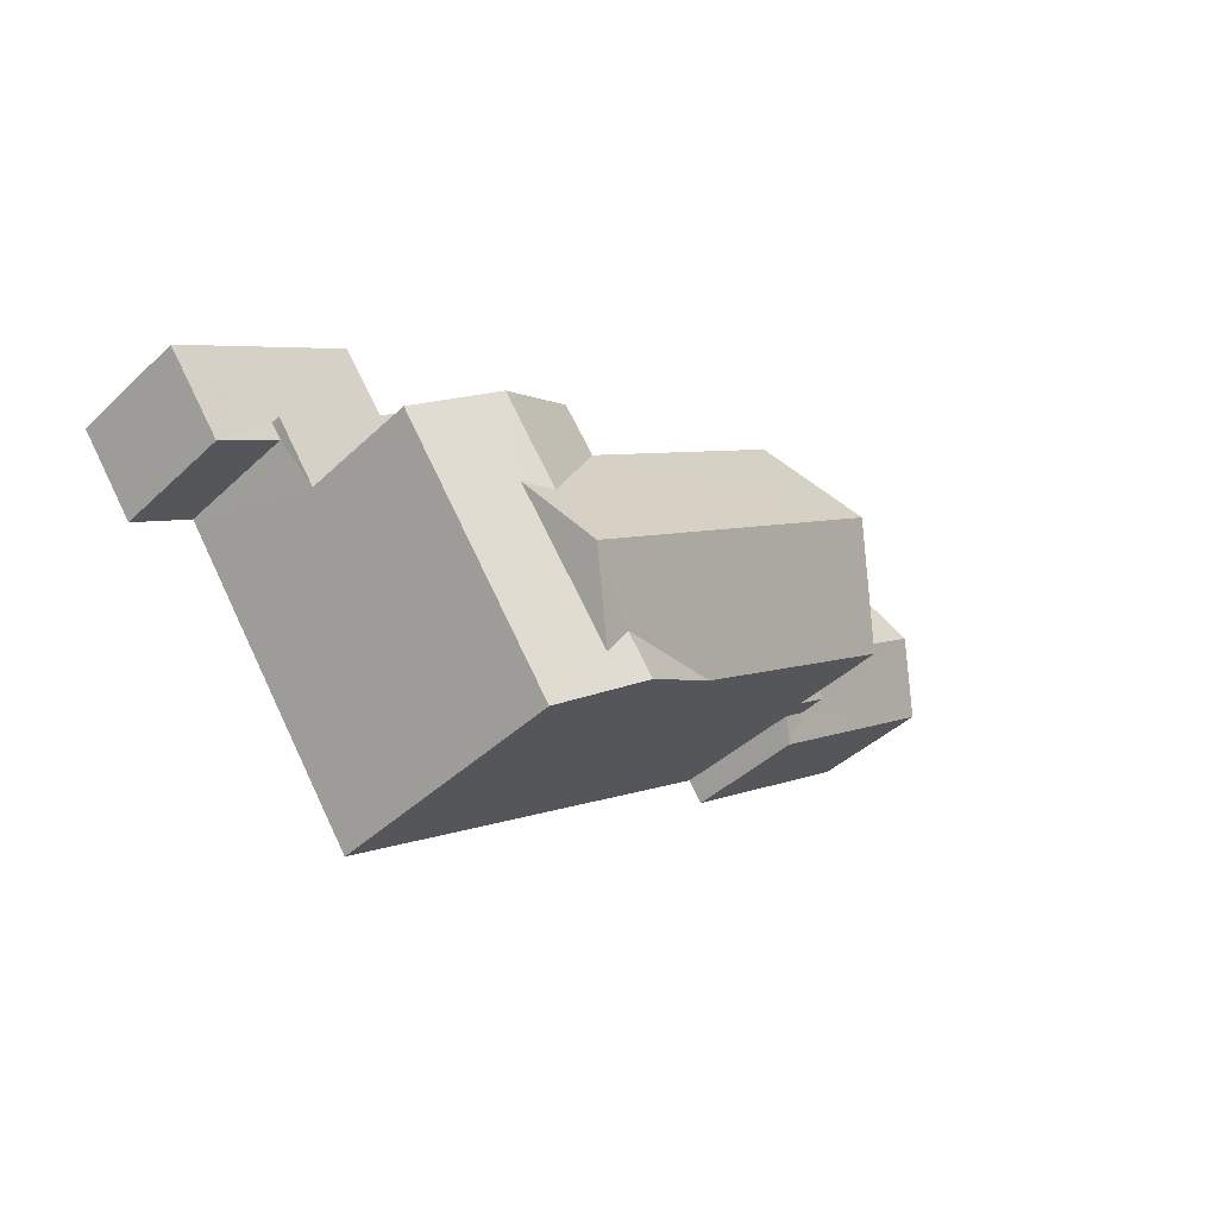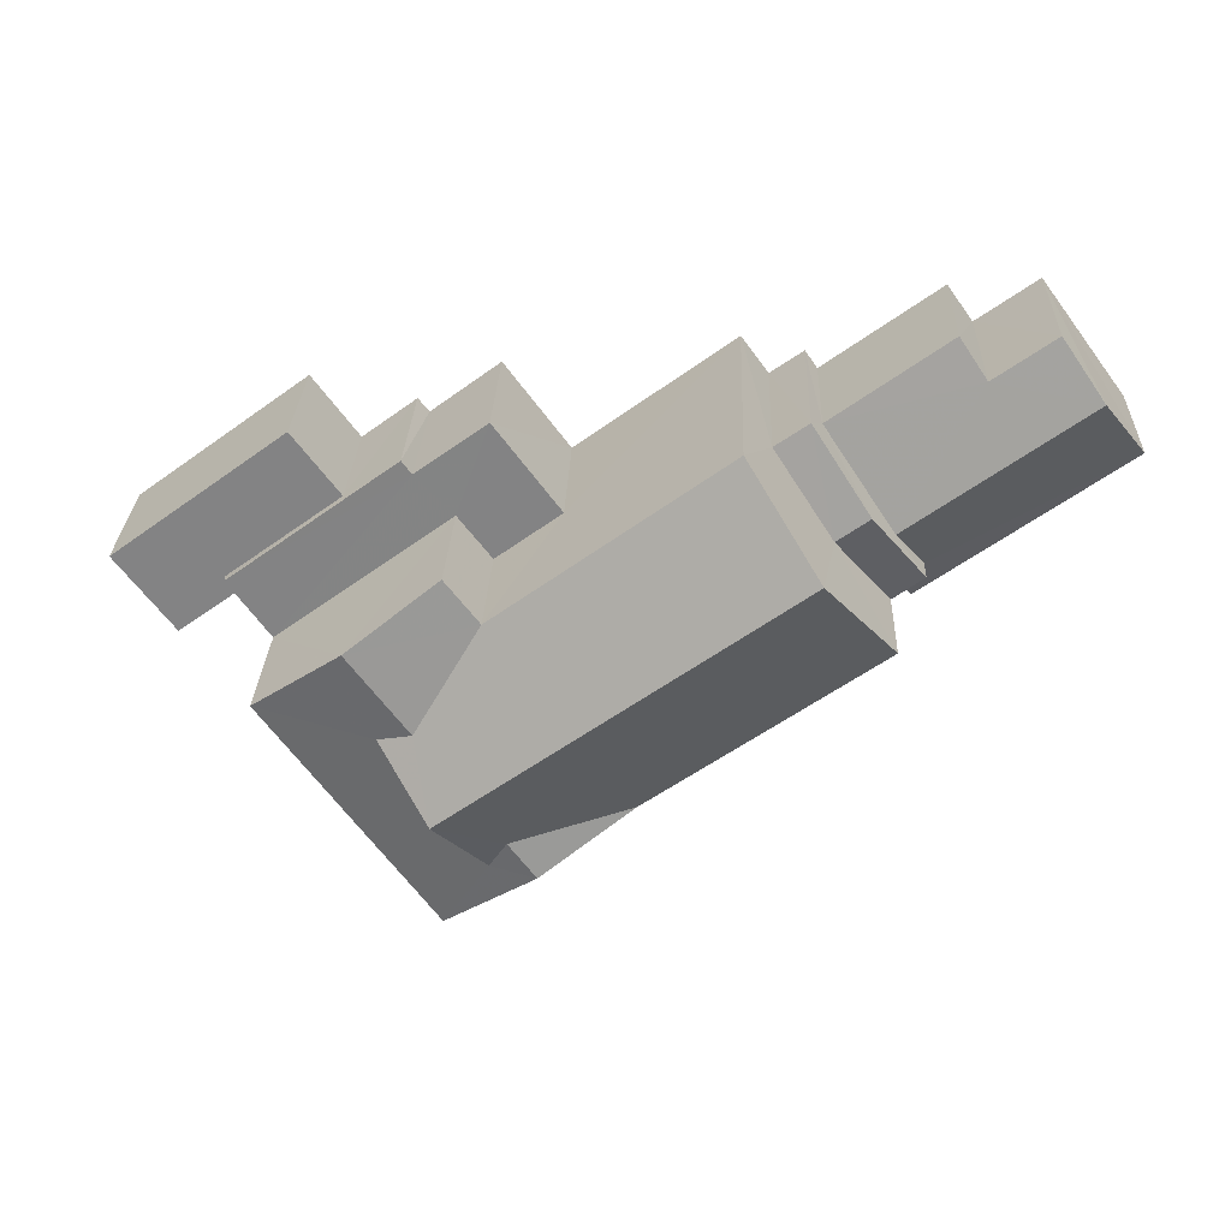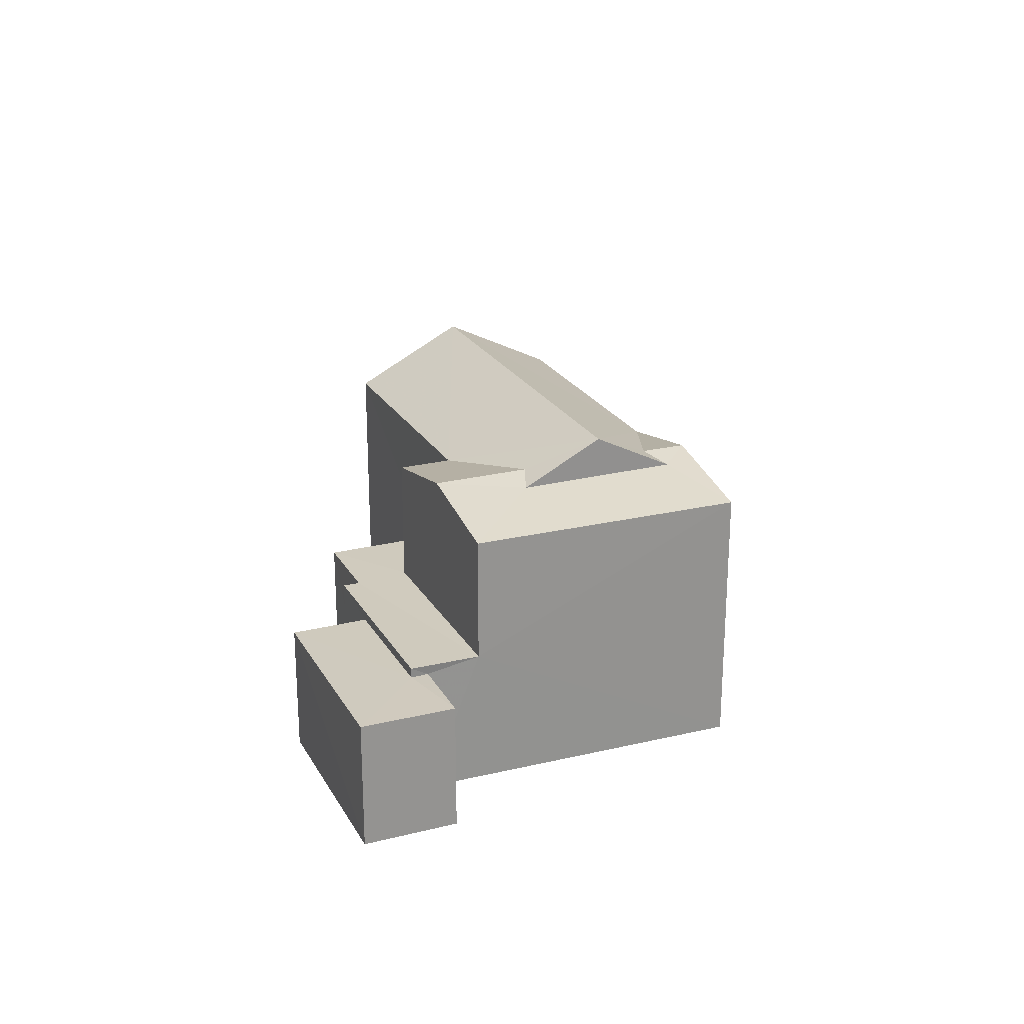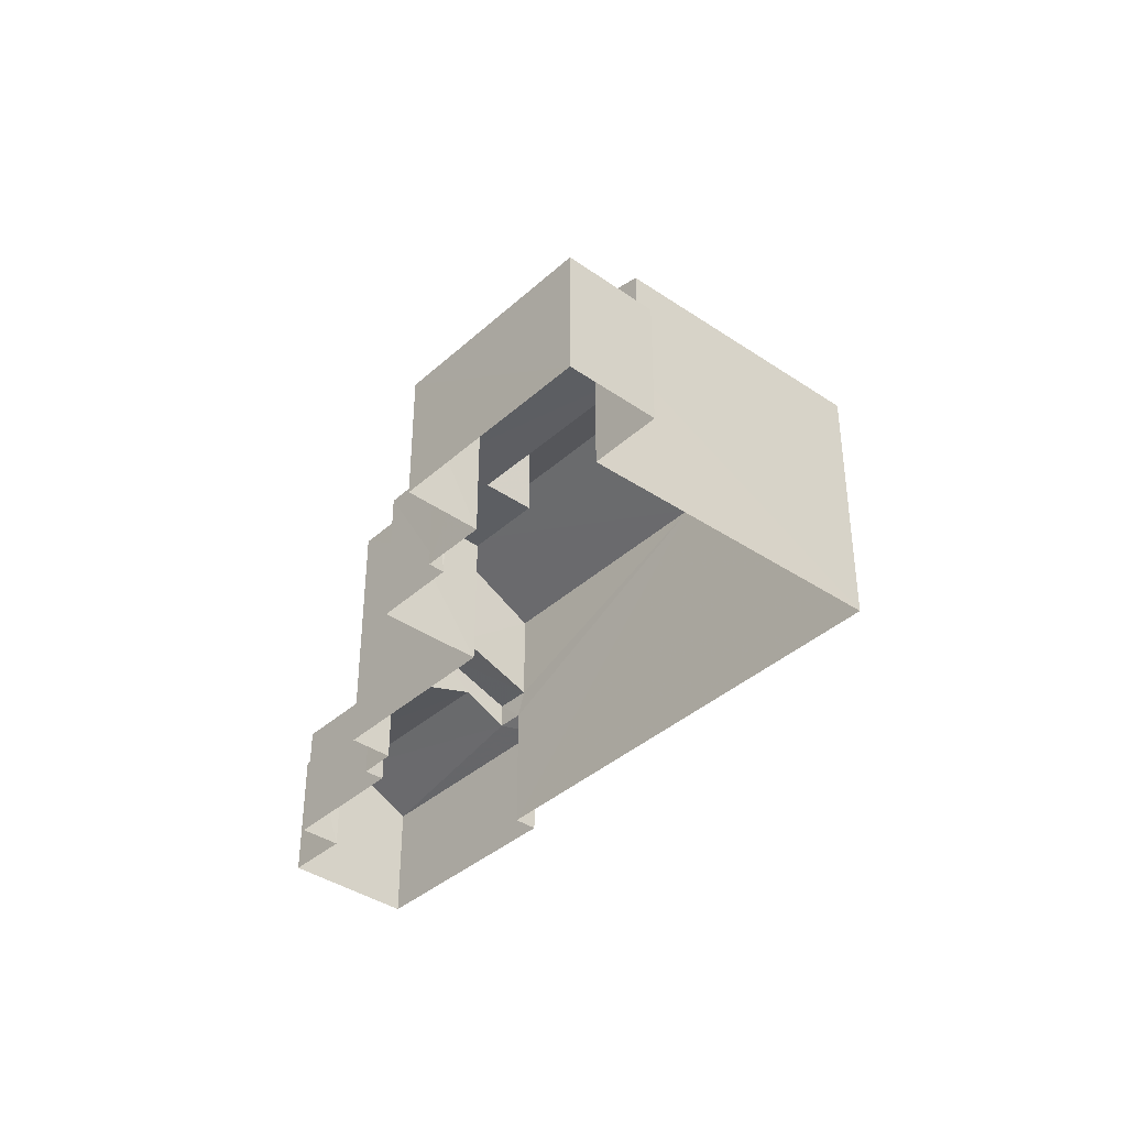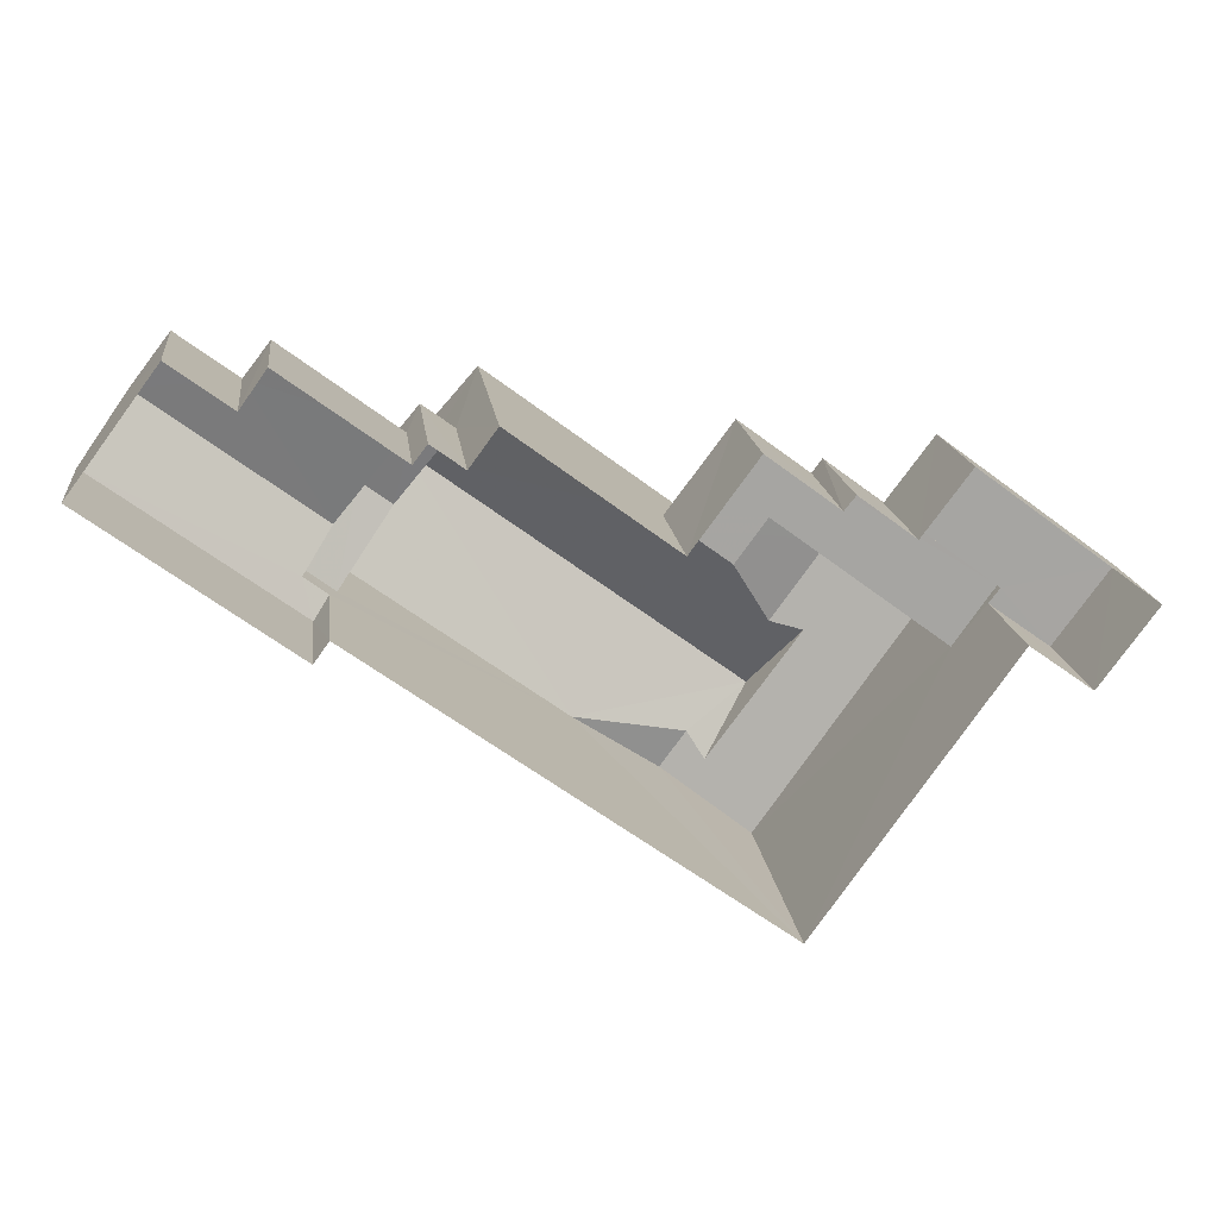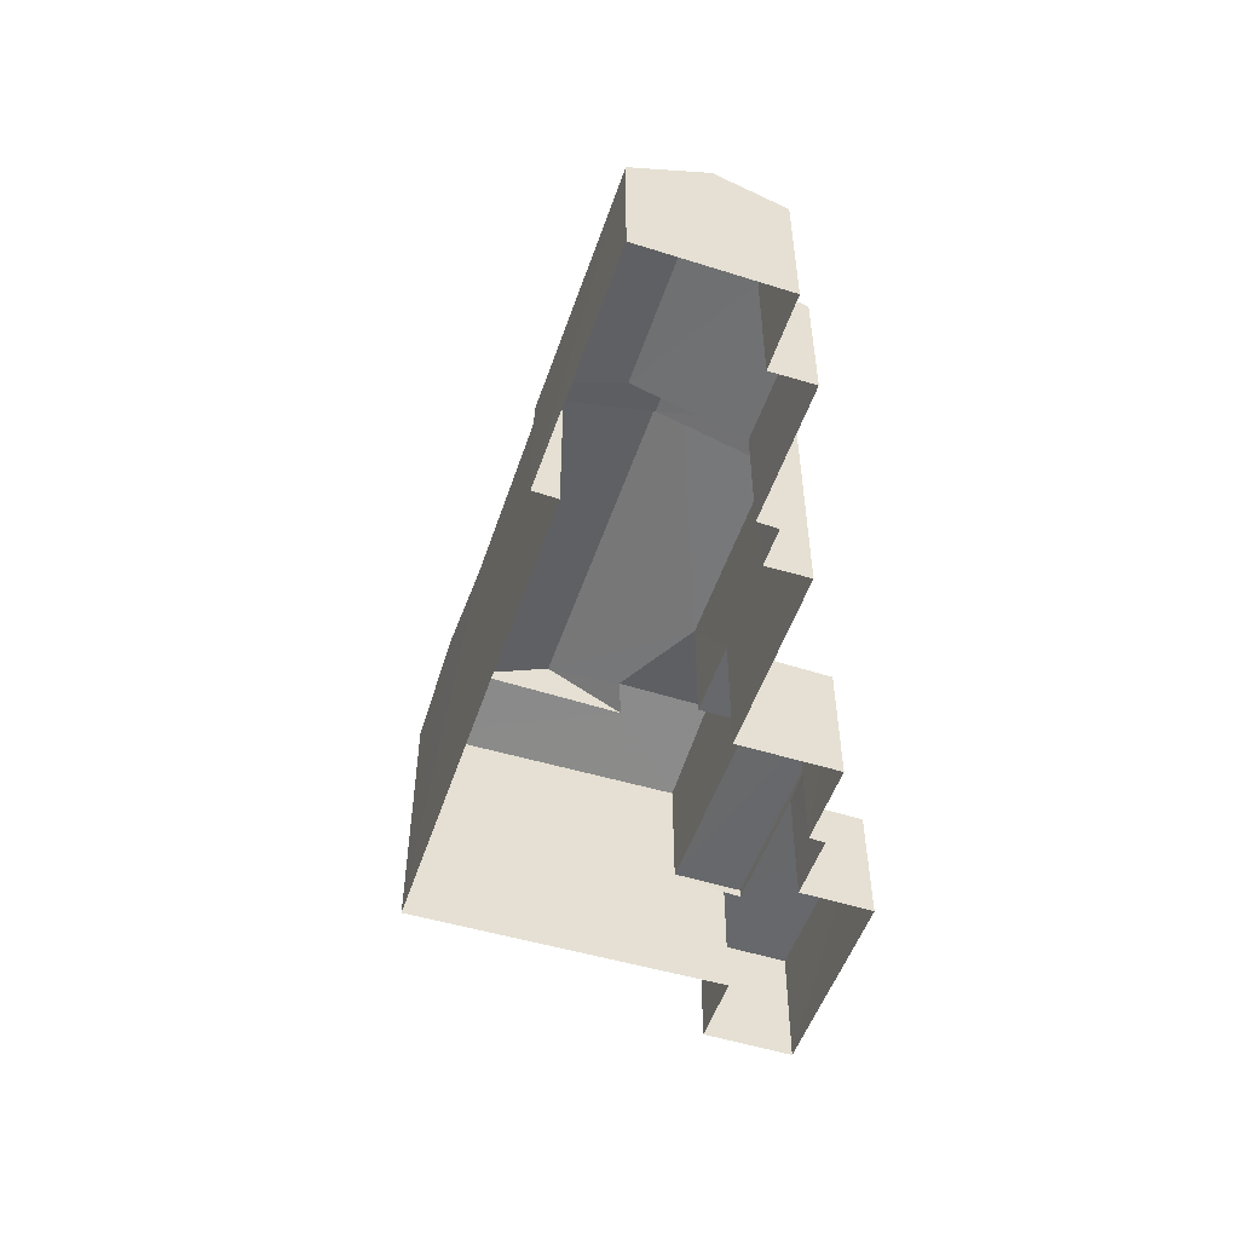
<metadata>
{"format":"obj","ext":"obj","renderer":"f3d","projection":"perspective","resolution":1024,"background":"white","views":[{"elev":-42.6,"azim":-42.0,"up":"+Y"},{"elev":28.5,"azim":2.2,"up":"+Y"},{"elev":23.1,"azim":-76.5,"up":"+Z"},{"elev":-38.2,"azim":-95.0,"up":"+Z"},{"elev":16.7,"azim":173.1,"up":"+Y"},{"elev":-52.3,"azim":107.7,"up":"+Z"}]}
</metadata>
<code>
v -3.113e+05 4.313e+04 9.029
v -3.113e+05 4.313e+04 9.033
v -3.113e+05 4.313e+04 9.029
v -3.113e+05 4.314e+04 9.041
v -3.113e+05 4.313e+04 9.039
v -3.113e+05 4.314e+04 9.039
v -3.113e+05 4.314e+04 9.04
v -3.113e+05 4.313e+04 9.037
v -3.113e+05 4.313e+04 9.028
v -3.113e+05 4.313e+04 9.034
v -3.113e+05 4.313e+04 9.035
v -3.113e+05 4.313e+04 9.034
v -3.113e+05 4.313e+04 9.037
v -3.113e+05 4.313e+04 9.037
v -3.113e+05 4.313e+04 9.033
v -3.113e+05 4.313e+04 9.035
v -3.113e+05 4.313e+04 9.032
v -3.113e+05 4.313e+04 9.034
v -3.113e+05 4.313e+04 9.037
v -3.113e+05 4.312e+04 9.026
v -3.113e+05 4.313e+04 12.46
v -3.113e+05 4.313e+04 12.46
v -3.113e+05 4.313e+04 12.46
v -3.113e+05 4.313e+04 12.46
v -3.113e+05 4.313e+04 12.46
v -3.113e+05 4.313e+04 12.46
v -3.113e+05 4.314e+04 12.37
v -3.113e+05 4.313e+04 12.37
v -3.113e+05 4.314e+04 12.76
v -3.113e+05 4.314e+04 12.76
v -3.113e+05 4.314e+04 13.35
v -3.113e+05 4.313e+04 13.35
v -3.113e+05 4.312e+04 16.6
v -3.113e+05 4.312e+04 16.44
v -3.113e+05 4.312e+04 16
v -3.113e+05 4.313e+04 16.42
v -3.113e+05 4.313e+04 16
v -3.113e+05 4.313e+04 16.59
v -3.113e+05 4.313e+04 16.6
v -3.113e+05 4.312e+04 16.6
v -3.113e+05 4.313e+04 17.52
v -3.113e+05 4.313e+04 17.55
v -3.113e+05 4.313e+04 16
v -3.113e+05 4.313e+04 16
v -3.113e+05 4.313e+04 16
v -3.113e+05 4.313e+04 16
v -3.113e+05 4.313e+04 12.69
v -3.113e+05 4.313e+04 12.37
v -3.113e+05 4.313e+04 12.36
v -3.113e+05 4.313e+04 12.7
v -3.113e+05 4.313e+04 16.01
v -3.113e+05 4.313e+04 13.41
v -3.113e+05 4.313e+04 13.41
v -3.113e+05 4.313e+04 14.23
v -3.113e+05 4.313e+04 14.23
v -3.113e+05 4.313e+04 12.73
v -3.113e+05 4.313e+04 12.72
v -3.113e+05 4.313e+04 12.73
v -3.113e+05 4.313e+04 12.72
v -3.113e+05 4.313e+04 12.73
v -3.113e+05 4.313e+04 12.73
v -3.113e+05 4.313e+04 12.73
v -3.113e+05 4.313e+04 12.73
v -3.113e+05 4.313e+04 13.41
v -3.113e+05 4.313e+04 13.41
f 1 2 3
f 4 5 6
f 7 6 8
f 9 1 3
f 10 11 5
f 12 13 14
f 12 15 16
f 15 17 18
f 17 3 2
f 19 8 14
f 20 3 17
f 11 20 12
f 11 6 5
f 8 6 11
f 14 11 12
f 12 17 15
f 8 11 14
f 12 20 17
f 21 22 23
f 22 24 23
f 23 25 26
f 23 24 25
f 27 28 29
f 30 29 31
f 31 29 32
f 29 28 32
f 33 34 35
f 35 36 37
f 36 38 37
f 36 39 38
f 33 40 34
f 35 34 36
f 34 40 41
f 42 41 43
f 42 43 44
f 41 40 43
f 45 46 38
f 39 45 38
f 31 47 48
f 48 47 49
f 31 32 47
f 49 47 50
f 36 41 39
f 39 41 45
f 45 42 51
f 45 41 42
f 52 53 54
f 55 52 54
f 43 40 33
f 56 57 58
f 57 59 58
f 58 60 61
f 61 60 62
f 62 60 63
f 58 59 60
f 55 54 64
f 65 55 64
f 44 52 55
f 14 13 65
f 55 65 51
f 42 44 55
f 65 13 51
f 42 55 51
f 5 4 48
f 48 4 31
f 4 30 31
f 56 15 18
f 56 58 15
f 30 4 6
f 29 30 6
f 17 2 22
f 21 17 22
f 24 1 9
f 25 24 9
f 46 60 38
f 60 59 38
f 59 37 38
f 13 62 51
f 51 62 45
f 13 12 62
f 45 62 63
f 27 6 7
f 27 29 6
f 35 59 20
f 20 59 3
f 35 37 59
f 23 26 57
f 3 59 26
f 26 59 57
f 48 10 5
f 48 49 10
f 14 64 19
f 14 65 64
f 49 50 11
f 10 49 11
f 63 46 45
f 63 60 46
f 8 27 7
f 8 28 27
f 61 16 15
f 58 61 15
f 47 53 50
f 11 50 43
f 11 43 20
f 52 44 43
f 50 53 52
f 35 20 33
f 20 43 33
f 50 52 43
f 34 41 36
f 53 47 32
f 8 19 28
f 32 28 54
f 53 32 54
f 28 19 64
f 54 28 64
f 26 25 9
f 3 26 9
f 12 16 61
f 62 12 61
f 22 2 1
f 24 22 1
f 18 21 56
f 56 21 57
f 18 17 21
f 57 21 23

</code>
